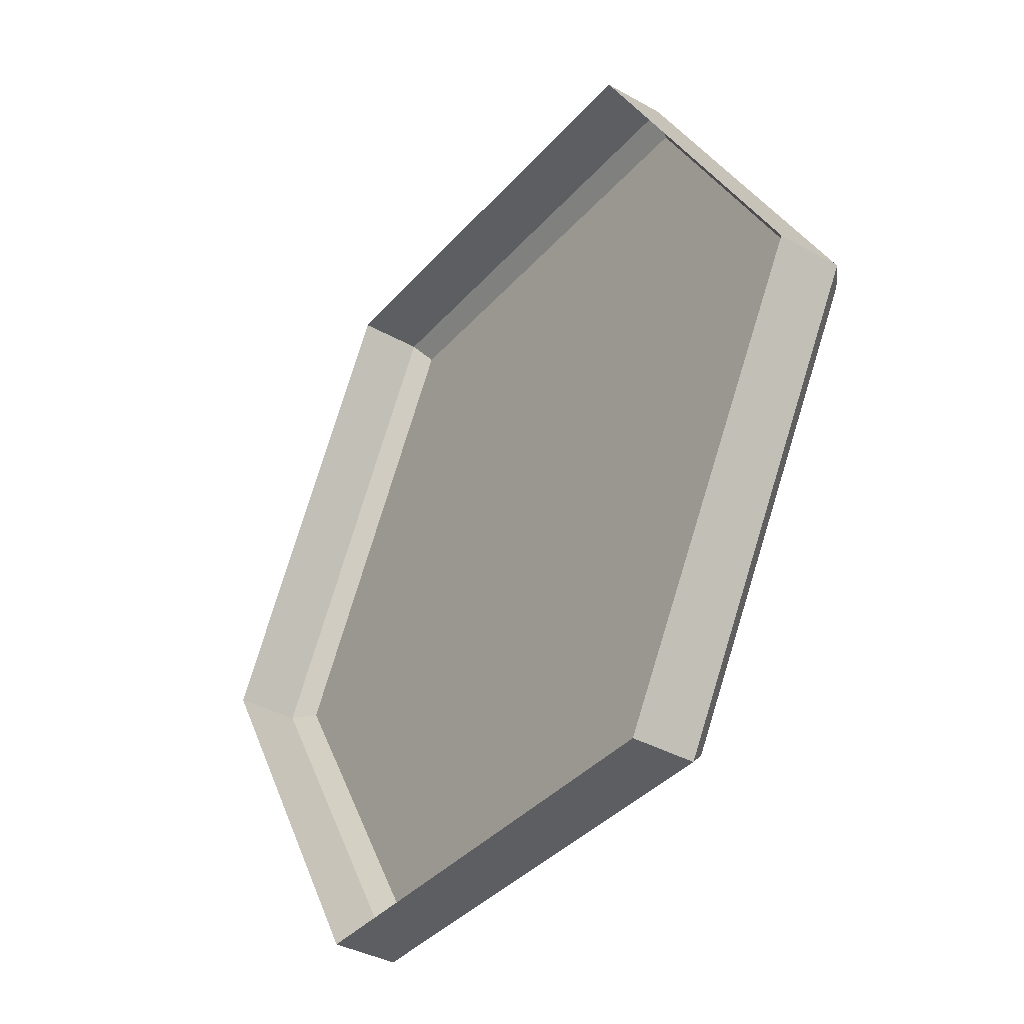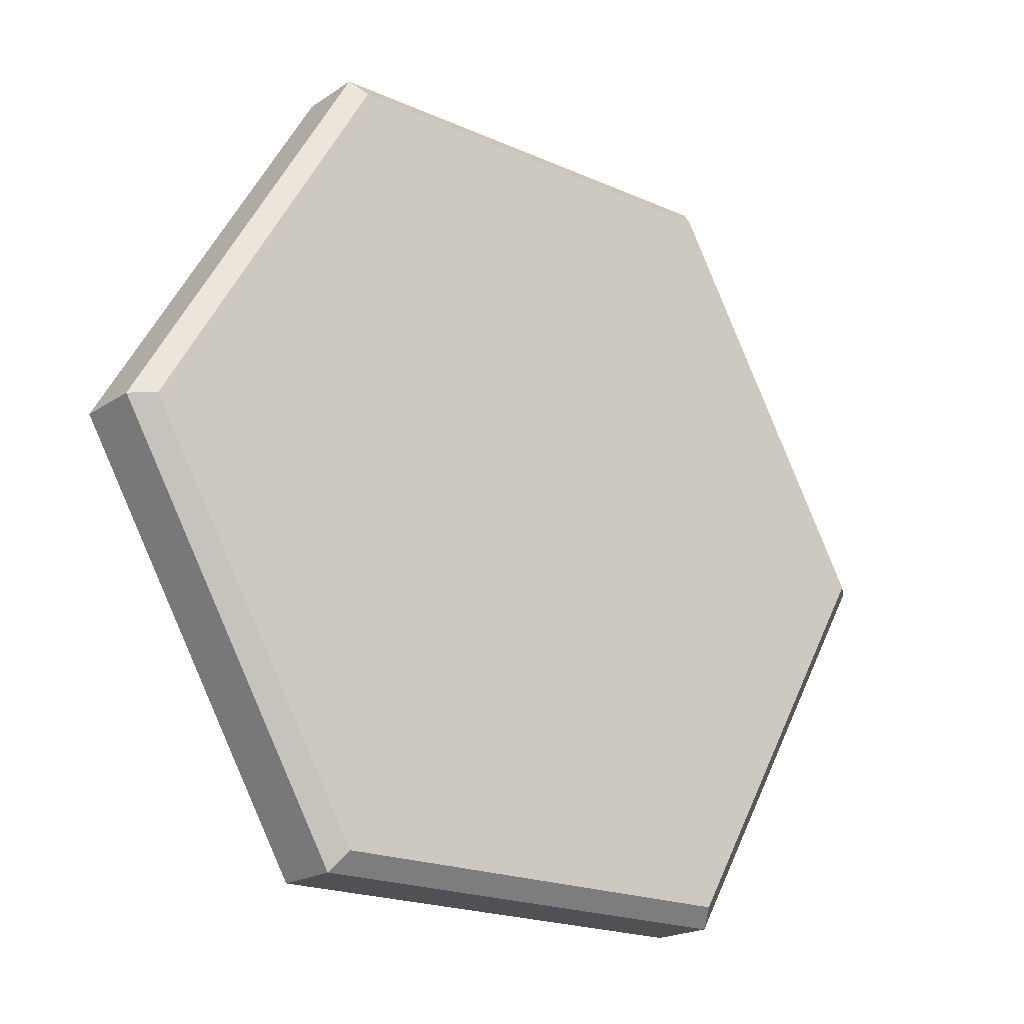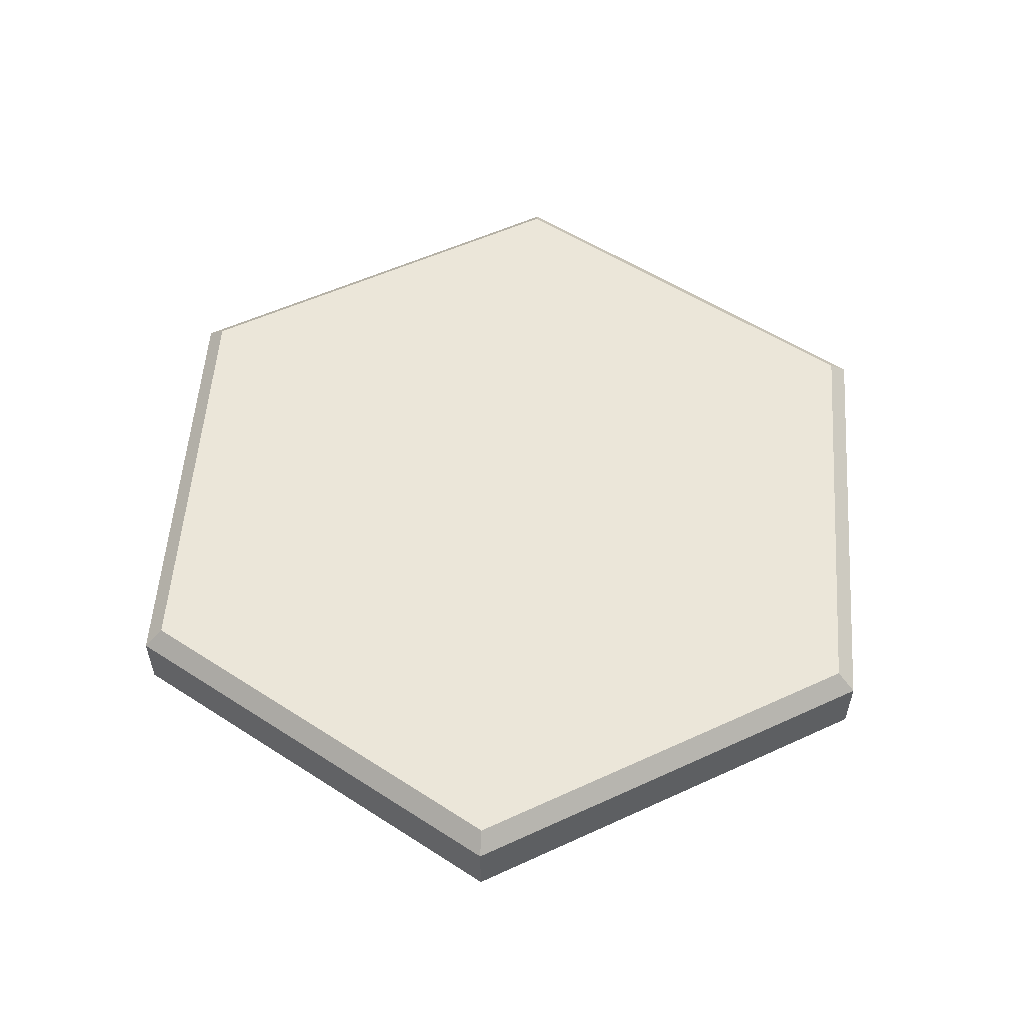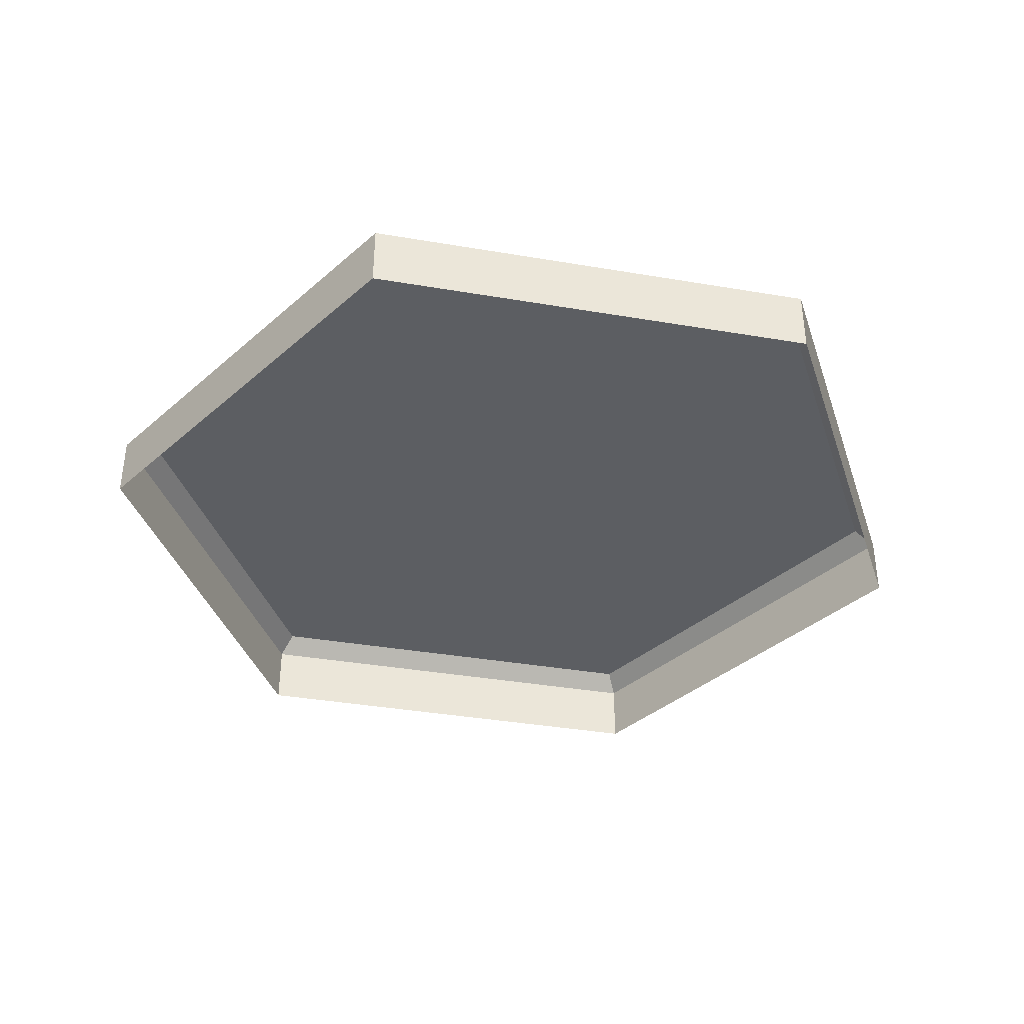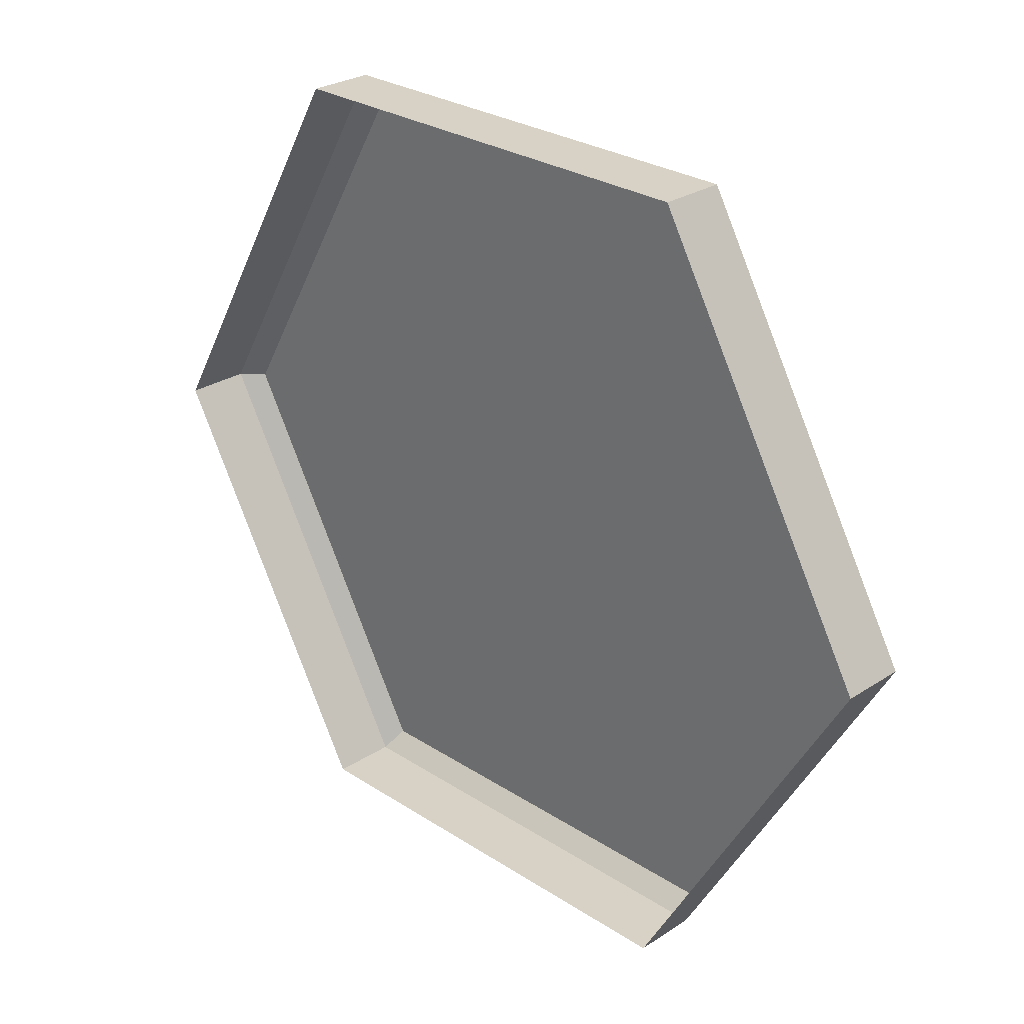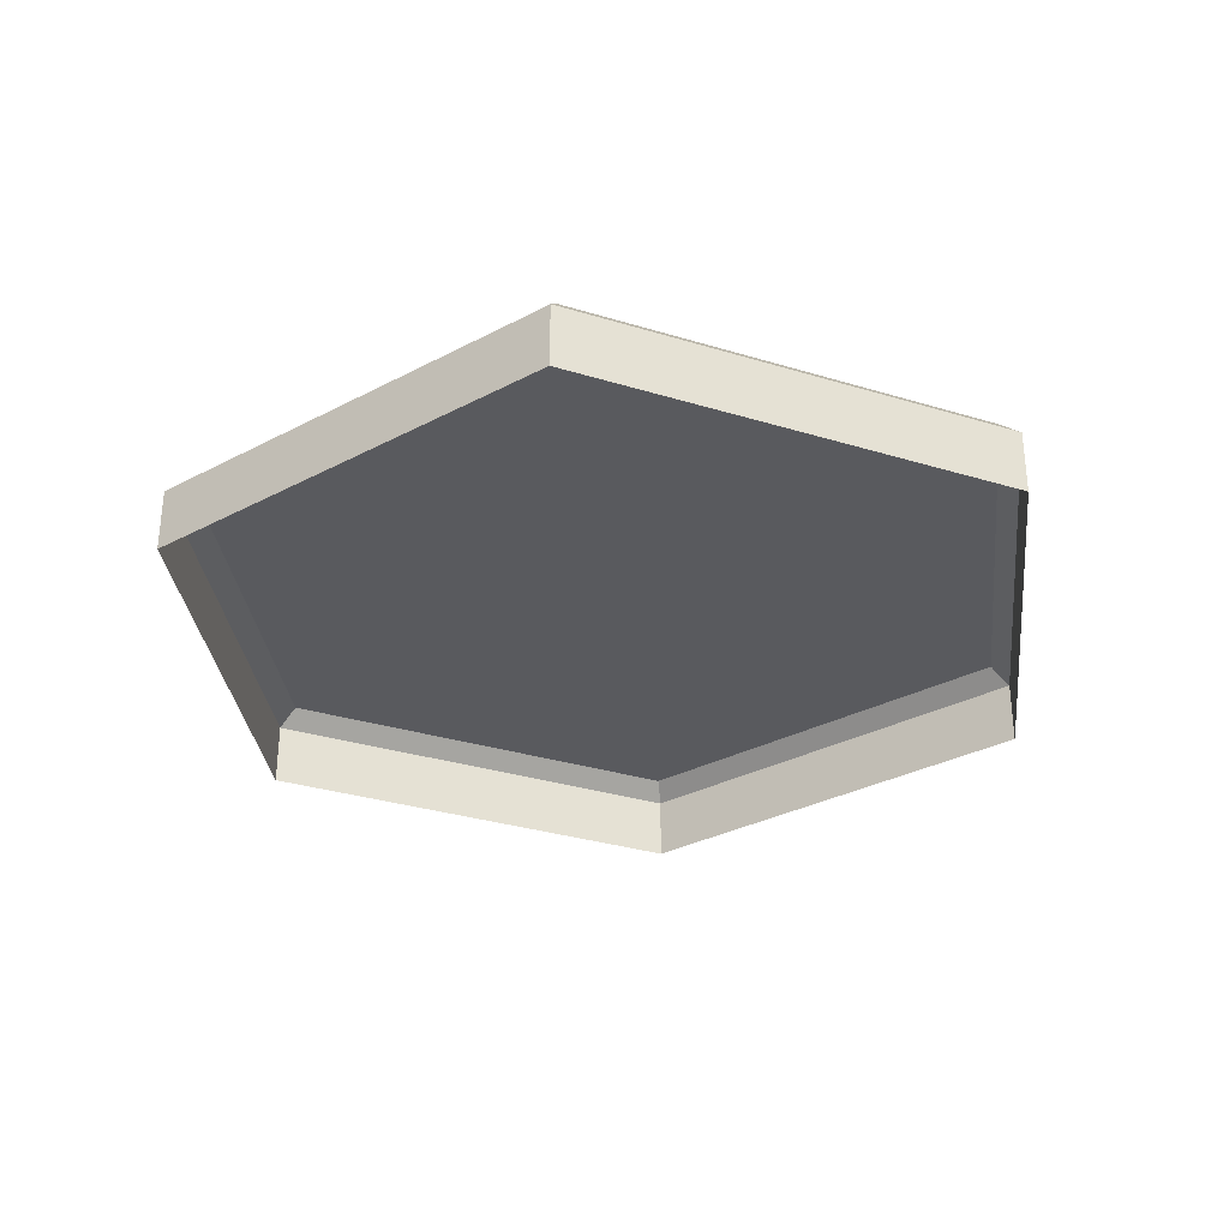
<metadata>
{"format":"obj","ext":"obj","renderer":"f3d","projection":"perspective","resolution":1024,"background":"white","views":[{"elev":-37.4,"azim":54.2,"up":"+Z"},{"elev":-19.9,"azim":140.6,"up":"+Z"},{"elev":55.3,"azim":94.2,"up":"+Y"},{"elev":-37.9,"azim":107.8,"up":"+Y"},{"elev":27.4,"azim":45.0,"up":"+Z"},{"elev":-31.8,"azim":36.7,"up":"+Y"}]}
</metadata>
<code>
o Circle
v 1 0 0
v 0.5 0 -0.866
v -0.5 0 -0.866
v -1 0 -0
v -0.5 0 0.866
v 0.5 0 0.866
v 0 0.1816 0
v 0.5 0.1416 -0.866
v 0.4769 0.1816 -0.826
v 0.9538 0.1816 0
v 1 0.1416 0
v -0.5 0.1416 -0.866
v -0.4769 0.1816 -0.826
v -1 0.1416 -0
v -0.9538 0.1816 -0
v -0.5 0.1416 0.866
v -0.4769 0.1816 0.826
v 0.5 0.1416 0.866
v 0.4769 0.1816 0.826
f 7 9 13
f 2 3 12 8
f 3 4 14 12
f 4 5 16 14
f 5 6 18 16
f 6 1 11 18
f 7 17 19
f 7 15 17
f 7 19 10
f 7 13 15
f 7 10 9
f 9 10 11 8
f 13 9 8 12
f 15 13 12 14
f 17 15 14 16
f 19 17 16 18
f 10 19 18 11
f 1 2 8 11

</code>
